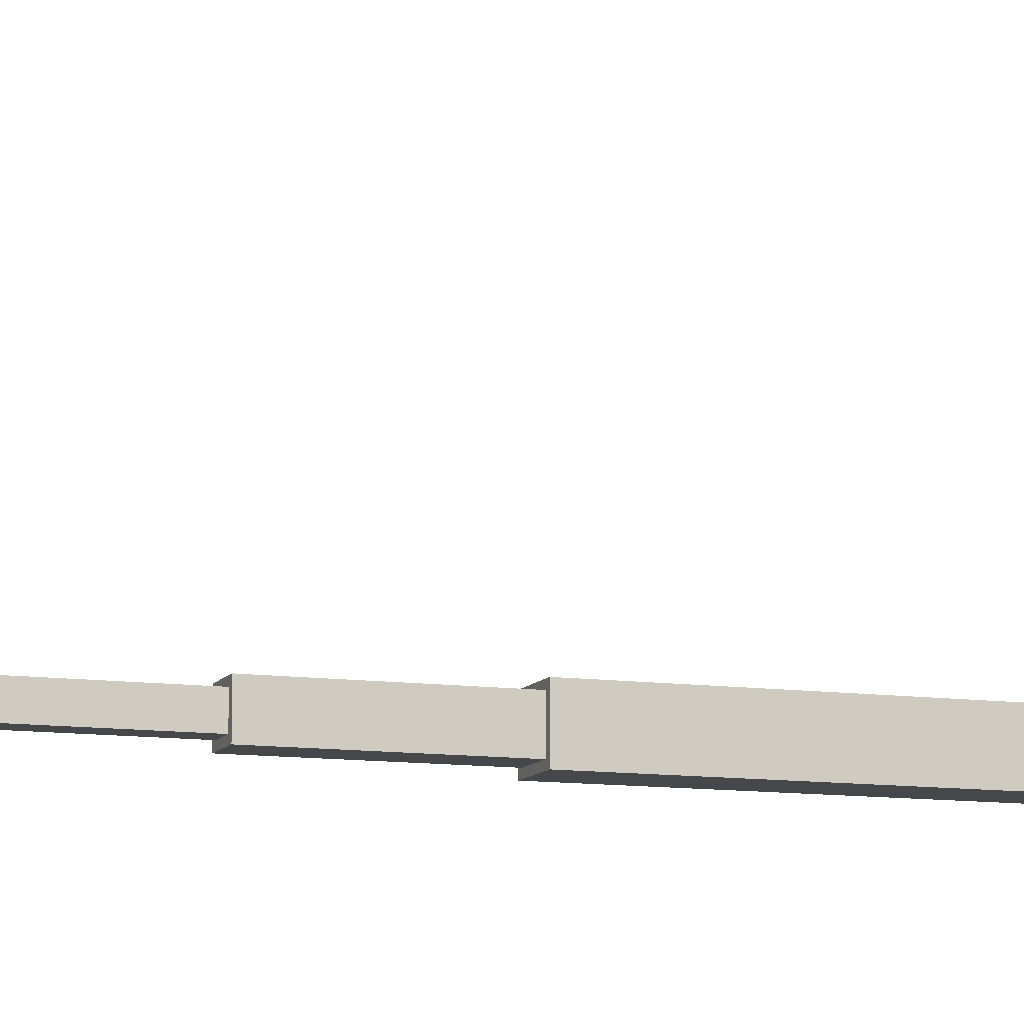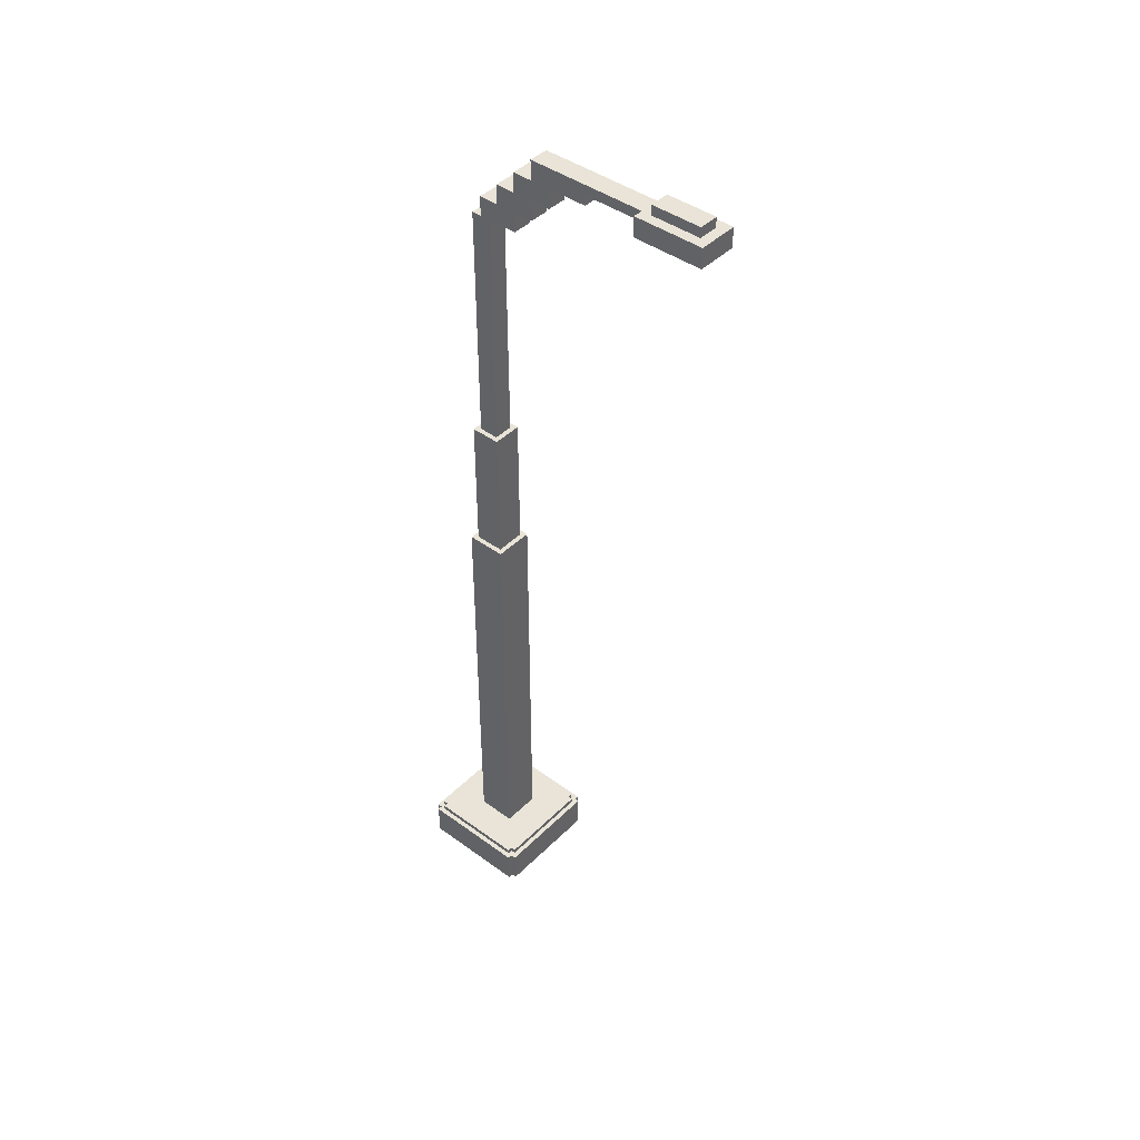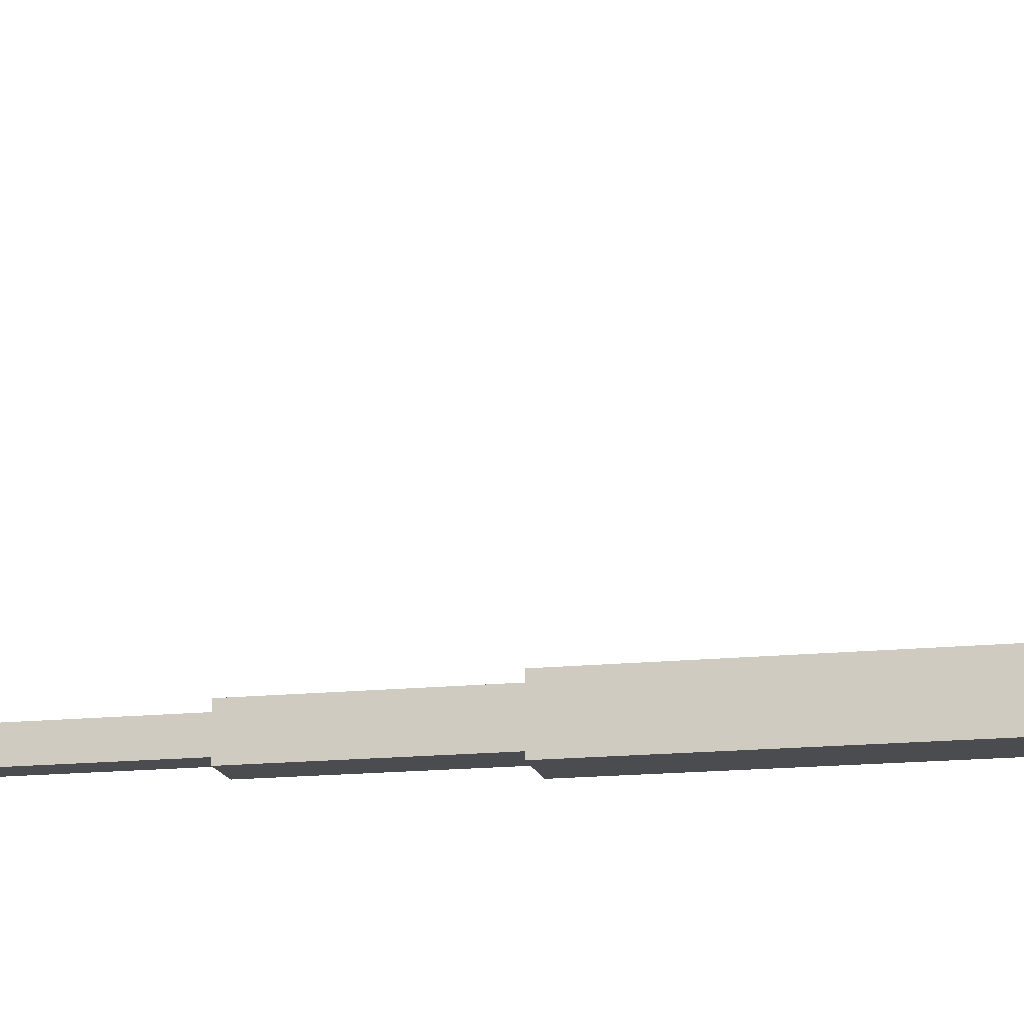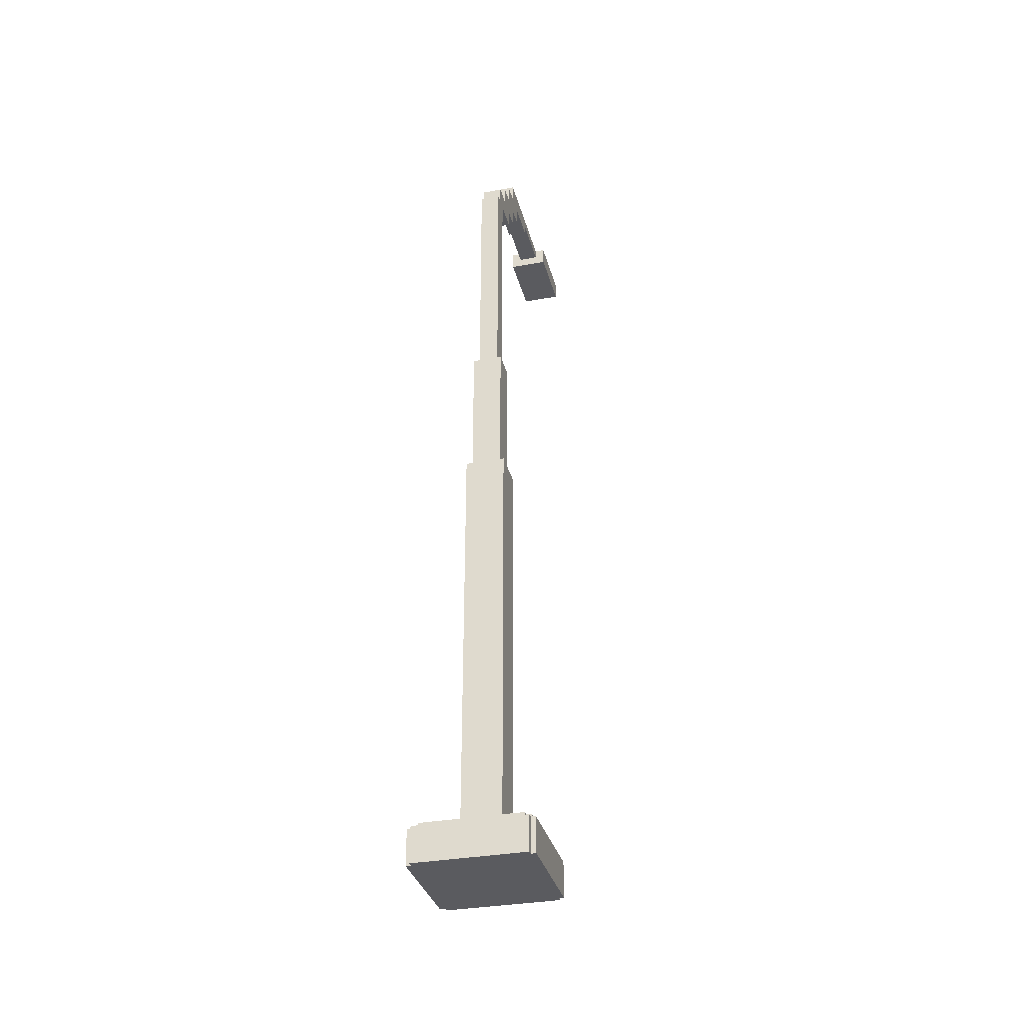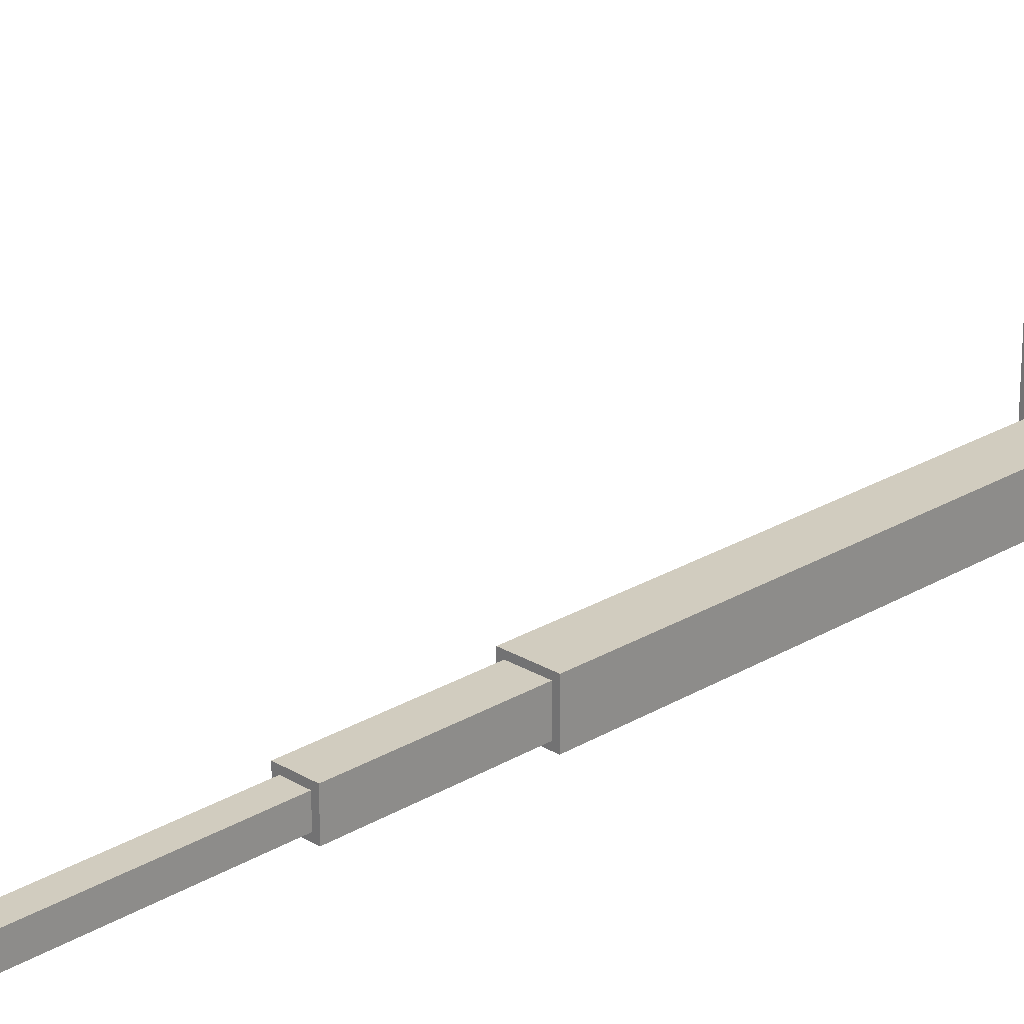
<metadata>
{"format":"obj","ext":"obj","renderer":"f3d","projection":"perspective","resolution":1024,"background":"white","views":[{"elev":-10.8,"azim":-109.7,"up":"+Z"},{"elev":43.1,"azim":-49.2,"up":"+Y"},{"elev":-15.1,"azim":-77.3,"up":"+Z"},{"elev":-33.5,"azim":-165.8,"up":"+Y"},{"elev":23.9,"azim":-134.9,"up":"+Z"}]}
</metadata>
<code>
o lod1
v 1.2 0 -1.1
v 1.2 0 1.1
v 1.2 0.7 -1.1
v 1.2 0.7 1.1
v 1.1 0 -1.2
v 1.1 0 -1.1
v 1.1 0 1.1
v 1.1 0 1.2
v 1.1 0.7 -1.2
v 1.1 0.7 -1.1
v 1.1 0.7 -1
v 1.1 0.7 1
v 1.1 0.7 1.1
v 1.1 0.7 1.2
v 1.1 0.8 -1
v 1.1 0.8 1
v 1 0.7 -1.1
v 1 0.7 -1
v 1 0.7 1
v 1 0.7 1.1
v 1 0.8 -1.1
v 1 0.8 -1
v 1 0.8 1
v 1 0.8 1.1
v 0.4 0.8 -0.4
v 0.4 0.8 0.4
v 0.4 9.1 -0.4
v 0.4 9.1 0.4
v 0.4 18 3.6
v 0.4 18 5
v 0.4 18.4 3.6
v 0.4 18.4 5
v 0.3 9.1 -0.3
v 0.3 9.1 0.3
v 0.3 11.9 -0.3
v 0.3 11.9 0.3
v 0.2 11.9 -0.2
v 0.2 11.9 0.2
v 0.2 16.8 -0.2
v 0.2 16.8 -1.192e-07
v 0.2 16.8 0.2
v 0.2 16.8 0.8
v 0.2 17.2 -1.192e-07
v 0.2 17.2 0.4
v 0.2 17.2 0.8
v 0.2 17.2 1.2
v 0.2 17.6 0.4
v 0.2 17.6 0.8
v 0.2 17.6 1.2
v 0.2 17.6 1.6
v 0.2 18 0.8
v 0.2 18 1.2
v 0.2 18 1.6
v 0.2 18 2.4
v 0.2 18.2 2.4
v 0.2 18.2 3.6
v 0.2 18.4 1.2
v 0.2 18.4 3.6
v 0.2 18.4 3.8
v 0.2 18.4 4.8
v 0.2 18.6 3.8
v 0.2 18.6 4.8
v -0.2 11.9 -0.2
v -0.2 11.9 0.2
v -0.2 16.8 -0.2
v -0.2 16.8 -1.192e-07
v -0.2 16.8 0.2
v -0.2 16.8 0.8
v -0.2 17.2 -1.192e-07
v -0.2 17.2 0.4
v -0.2 17.2 0.8
v -0.2 17.2 1.2
v -0.2 17.6 0.4
v -0.2 17.6 0.8
v -0.2 17.6 1.2
v -0.2 17.6 1.6
v -0.2 18 0.8
v -0.2 18 1.2
v -0.2 18 1.6
v -0.2 18 2.4
v -0.2 18.2 2.4
v -0.2 18.2 3.6
v -0.2 18.4 1.2
v -0.2 18.4 3.6
v -0.2 18.4 3.8
v -0.2 18.4 4.8
v -0.2 18.6 3.8
v -0.2 18.6 4.8
v -0.3 9.1 -0.3
v -0.3 9.1 0.3
v -0.3 11.9 -0.3
v -0.3 11.9 0.3
v -0.4 0.8 -0.4
v -0.4 0.8 0.4
v -0.4 9.1 -0.4
v -0.4 9.1 0.4
v -0.4 18 3.6
v -0.4 18 5
v -0.4 18.4 3.6
v -0.4 18.4 5
v -1 0.7 -1.1
v -1 0.7 -1
v -1 0.7 1
v -1 0.7 1.1
v -1 0.8 -1.1
v -1 0.8 -1
v -1 0.8 1
v -1 0.8 1.1
v -1.1 0 -1.2
v -1.1 0 -1.1
v -1.1 0 1.1
v -1.1 0 1.2
v -1.1 0.7 -1.2
v -1.1 0.7 -1.1
v -1.1 0.7 -1
v -1.1 0.7 1
v -1.1 0.7 1.1
v -1.1 0.7 1.2
v -1.1 0.8 -1
v -1.1 0.8 1
v -1.2 0 -1.1
v -1.2 0 1.1
v -1.2 0.7 -1.1
v -1.2 0.7 1.1
v 1.1 0 -1.2
v 1.1 0.7 -1.2
v -1.1 0 -1.2
v -1.1 0.7 -1.2
v 1.2 0 -1.1
v 1.2 0.7 -1.1
v 1.1 0 -1.1
v 1.1 0.7 -1.1
v 1 0.7 -1.1
v 1 0.8 -1.1
v -1 0.7 -1.1
v -1 0.8 -1.1
v -1.1 0 -1.1
v -1.1 0.7 -1.1
v -1.2 0 -1.1
v -1.2 0.7 -1.1
v 1.1 0.7 -1
v 1.1 0.8 -1
v 1 0.7 -1
v 1 0.8 -1
v -1 0.7 -1
v -1 0.8 -1
v -1.1 0.7 -1
v -1.1 0.8 -1
v 0.4 0.8 -0.4
v 0.4 9.1 -0.4
v -0.4 0.8 -0.4
v -0.4 9.1 -0.4
v 0.3 9.1 -0.3
v 0.3 11.9 -0.3
v -0.3 9.1 -0.3
v -0.3 11.9 -0.3
v 0.2 11.9 -0.2
v 0.2 16.8 -0.2
v -0.2 11.9 -0.2
v -0.2 16.8 -0.2
v 0.2 16.8 -1.192e-07
v 0.2 17.2 -1.192e-07
v -0.2 16.8 -1.192e-07
v -0.2 17.2 -1.192e-07
v 0.2 17.2 0.4
v 0.2 17.6 0.4
v -0.2 17.2 0.4
v -0.2 17.6 0.4
v 0.2 17.6 0.8
v 0.2 18 0.8
v -0.2 17.6 0.8
v -0.2 18 0.8
v 0.2 18 1.2
v 0.2 18.4 1.2
v -0.2 18 1.2
v -0.2 18.4 1.2
v 0.4 18 3.6
v 0.4 18.4 3.6
v 0.2 18.2 3.6
v 0.2 18.4 3.6
v -0.2 18.2 3.6
v -0.2 18.4 3.6
v -0.4 18 3.6
v -0.4 18.4 3.6
v 0.2 18.4 3.8
v 0.2 18.6 3.8
v -0.2 18.4 3.8
v -0.2 18.6 3.8
v 0.2 11.9 0.2
v 0.2 16.8 0.2
v -0.2 11.9 0.2
v -0.2 16.8 0.2
v 0.3 9.1 0.3
v 0.3 11.9 0.3
v -0.3 9.1 0.3
v -0.3 11.9 0.3
v 0.4 0.8 0.4
v 0.4 9.1 0.4
v -0.4 0.8 0.4
v -0.4 9.1 0.4
v 0.2 16.8 0.8
v 0.2 17.2 0.8
v -0.2 16.8 0.8
v -0.2 17.2 0.8
v 1.1 0.7 1
v 1.1 0.8 1
v 1 0.7 1
v 1 0.8 1
v -1 0.7 1
v -1 0.8 1
v -1.1 0.7 1
v -1.1 0.8 1
v 1.2 0 1.1
v 1.2 0.7 1.1
v 1.1 0 1.1
v 1.1 0.7 1.1
v 1 0.7 1.1
v 1 0.8 1.1
v -1 0.7 1.1
v -1 0.8 1.1
v -1.1 0 1.1
v -1.1 0.7 1.1
v -1.2 0 1.1
v -1.2 0.7 1.1
v 1.1 0 1.2
v 1.1 0.7 1.2
v 0.2 17.2 1.2
v 0.2 17.6 1.2
v -0.2 17.2 1.2
v -0.2 17.6 1.2
v -1.1 0 1.2
v -1.1 0.7 1.2
v 0.2 17.6 1.6
v 0.2 18 1.6
v -0.2 17.6 1.6
v -0.2 18 1.6
v 0.2 18 2.4
v 0.2 18.2 2.4
v -0.2 18 2.4
v -0.2 18.2 2.4
v 0.2 18.4 4.8
v 0.2 18.6 4.8
v -0.2 18.4 4.8
v -0.2 18.6 4.8
v 0.4 18 5
v 0.4 18.4 5
v -0.4 18 5
v -0.4 18.4 5
v 1.1 0 -1.2
v -1.1 0 -1.2
v 1.2 0 -1.1
v 1.1 0 -1.1
v -1.1 0 -1.1
v -1.2 0 -1.1
v 1.2 0 1.1
v 1.1 0 1.1
v -1.1 0 1.1
v -1.2 0 1.1
v 1.1 0 1.2
v -1.1 0 1.2
v 0.2 16.8 0.2
v -0.2 16.8 0.2
v 0.2 16.8 0.8
v -0.2 16.8 0.8
v 0.2 17.2 0.8
v -0.2 17.2 0.8
v 0.2 17.2 1.2
v -0.2 17.2 1.2
v 0.2 17.6 1.2
v -0.2 17.6 1.2
v 0.2 17.6 1.6
v -0.2 17.6 1.6
v 0.2 18 1.6
v -0.2 18 1.6
v 0.2 18 2.4
v -0.2 18 2.4
v 0.4 18 3.6
v -0.4 18 3.6
v 0.2 18 3.8
v -0.2 18 3.8
v 0.2 18 4.8
v -0.2 18 4.8
v 0.4 18 5
v -0.4 18 5
v 0.2 18.2 2.4
v -0.2 18.2 2.4
v 0.2 18.2 3.6
v -0.2 18.2 3.6
v 1.1 0.7 -1.2
v -1.1 0.7 -1.2
v 1.2 0.7 -1.1
v 1.1 0.7 -1.1
v 1 0.7 -1.1
v -1 0.7 -1.1
v -1.1 0.7 -1.1
v -1.2 0.7 -1.1
v 1.1 0.7 -1
v 1 0.7 -1
v -1 0.7 -1
v -1.1 0.7 -1
v 1.1 0.7 1
v 1 0.7 1
v -1 0.7 1
v -1.1 0.7 1
v 1.2 0.7 1.1
v 1.1 0.7 1.1
v 1 0.7 1.1
v -1 0.7 1.1
v -1.1 0.7 1.1
v -1.2 0.7 1.1
v 1.1 0.7 1.2
v -1.1 0.7 1.2
v 1 0.8 -1.1
v -1 0.8 -1.1
v 1.1 0.8 -1
v 1 0.8 -1
v -1 0.8 -1
v -1.1 0.8 -1
v 0.4 0.8 -0.4
v -0.4 0.8 -0.4
v 0.4 0.8 0.4
v -0.4 0.8 0.4
v 1.1 0.8 1
v 1 0.8 1
v -1 0.8 1
v -1.1 0.8 1
v 1 0.8 1.1
v -1 0.8 1.1
v 0.4 9.1 -0.4
v -0.4 9.1 -0.4
v 0.3 9.1 -0.3
v -0.3 9.1 -0.3
v 0.3 9.1 0.3
v -0.3 9.1 0.3
v 0.4 9.1 0.4
v -0.4 9.1 0.4
v 0.3 11.9 -0.3
v -0.3 11.9 -0.3
v 0.2 11.9 -0.2
v -0.2 11.9 -0.2
v 0.2 11.9 0.2
v -0.2 11.9 0.2
v 0.3 11.9 0.3
v -0.3 11.9 0.3
v 0.2 16.8 -0.2
v -0.2 16.8 -0.2
v 0.2 16.8 -1.192e-07
v -0.2 16.8 -1.192e-07
v 0.2 17.2 -1.192e-07
v -0.2 17.2 -1.192e-07
v 0.2 17.2 0.4
v -0.2 17.2 0.4
v 0.2 17.6 0.4
v -0.2 17.6 0.4
v 0.2 17.6 0.8
v -0.2 17.6 0.8
v 0.2 18 0.8
v -0.2 18 0.8
v 0.2 18 1.2
v -0.2 18 1.2
v 0.2 18.4 1.2
v -0.2 18.4 1.2
v 0.4 18.4 3.6
v 0.2 18.4 3.6
v -0.2 18.4 3.6
v -0.4 18.4 3.6
v 0.2 18.4 3.8
v -0.2 18.4 3.8
v 0.2 18.4 4.8
v -0.2 18.4 4.8
v 0.4 18.4 5
v -0.4 18.4 5
v 0.2 18.6 3.8
v -0.2 18.6 3.8
v 0.2 18.6 4.8
v -0.2 18.6 4.8
f 3 2 1
f 4 2 3
f 9 6 5
f 10 6 9
f 13 8 7
f 14 8 13
f 15 12 11
f 16 12 15
f 21 18 17
f 22 18 21
f 23 20 19
f 24 20 23
f 27 26 25
f 28 26 27
f 31 30 29
f 32 30 31
f 35 34 33
f 36 34 35
f 39 38 37
f 40 38 39
f 41 38 40
f 43 42 41
f 43 41 40
f 44 42 43
f 45 42 44
f 47 46 45
f 47 45 44
f 48 46 47
f 49 46 48
f 51 50 49
f 51 49 48
f 52 50 51
f 53 50 52
f 55 54 53
f 55 53 52
f 57 55 52
f 57 56 55
f 58 56 57
f 61 60 59
f 62 60 61
f 63 64 65
f 65 64 66
f 66 64 67
f 67 68 69
f 66 67 69
f 69 68 70
f 70 68 71
f 71 72 73
f 70 71 73
f 73 72 74
f 74 72 75
f 75 76 77
f 74 75 77
f 77 76 78
f 78 76 79
f 79 80 81
f 78 79 81
f 78 81 83
f 81 82 83
f 83 82 84
f 85 86 87
f 87 86 88
f 89 90 91
f 91 90 92
f 93 94 95
f 95 94 96
f 97 98 99
f 99 98 100
f 101 102 105
f 105 102 106
f 103 104 107
f 107 104 108
f 109 110 113
f 113 110 114
f 111 112 117
f 117 112 118
f 115 116 119
f 119 116 120
f 121 122 123
f 123 122 124
f 127 126 125
f 128 126 127
f 131 130 129
f 132 130 131
f 135 134 133
f 136 134 135
f 139 138 137
f 140 138 139
f 143 142 141
f 144 142 143
f 147 146 145
f 148 146 147
f 151 150 149
f 152 150 151
f 155 154 153
f 156 154 155
f 159 158 157
f 160 158 159
f 163 162 161
f 164 162 163
f 167 166 165
f 168 166 167
f 171 170 169
f 172 170 171
f 175 174 173
f 176 174 175
f 179 178 177
f 180 178 179
f 181 179 177
f 183 181 177
f 183 182 181
f 184 182 183
f 187 186 185
f 188 186 187
f 189 190 191
f 191 190 192
f 193 194 195
f 195 194 196
f 197 198 199
f 199 198 200
f 201 202 203
f 203 202 204
f 205 206 207
f 207 206 208
f 209 210 211
f 211 210 212
f 213 214 215
f 215 214 216
f 217 218 219
f 219 218 220
f 221 222 223
f 223 222 224
f 227 228 229
f 229 228 230
f 225 226 231
f 231 226 232
f 233 234 235
f 235 234 236
f 237 238 239
f 239 238 240
f 241 242 243
f 243 242 244
f 245 246 247
f 247 246 248
f 252 250 249
f 253 250 252
f 255 252 251
f 255 254 253
f 255 253 252
f 256 254 255
f 257 254 256
f 258 254 257
f 259 257 256
f 260 257 259
f 263 262 261
f 264 262 263
f 267 266 265
f 268 266 267
f 271 270 269
f 272 270 271
f 275 274 273
f 276 274 275
f 279 278 277
f 280 278 279
f 281 279 277
f 281 280 279
f 282 278 280
f 282 280 281
f 283 281 277
f 283 282 281
f 284 278 282
f 284 282 283
f 287 286 285
f 288 286 287
f 289 290 292
f 292 290 293
f 293 290 294
f 294 290 295
f 291 292 297
f 292 293 297
f 297 293 298
f 295 296 299
f 294 295 299
f 299 296 300
f 291 297 301
f 300 296 304
f 301 302 305
f 291 301 305
f 305 302 306
f 306 302 307
f 303 304 308
f 304 296 309
f 308 304 309
f 309 296 310
f 306 307 311
f 307 308 311
f 308 309 311
f 311 309 312
f 313 314 316
f 316 314 317
f 315 316 319
f 317 318 319
f 316 317 319
f 319 318 320
f 315 319 321
f 320 318 322
f 315 321 323
f 321 322 323
f 323 322 324
f 322 318 325
f 324 322 325
f 325 318 326
f 324 325 327
f 327 325 328
f 329 330 331
f 331 330 332
f 329 331 333
f 332 330 334
f 329 333 335
f 333 334 335
f 334 330 336
f 335 334 336
f 337 338 339
f 339 338 340
f 337 339 341
f 340 338 342
f 337 341 343
f 341 342 343
f 342 338 344
f 343 342 344
f 345 346 347
f 347 346 348
f 349 350 351
f 351 350 352
f 353 354 355
f 355 354 356
f 357 358 359
f 359 358 360
f 361 362 364
f 364 362 365
f 363 364 367
f 365 366 367
f 364 365 367
f 367 366 368
f 363 367 369
f 368 366 370
f 363 369 371
f 369 370 371
f 370 366 372
f 371 370 372
f 373 374 375
f 375 374 376

</code>
